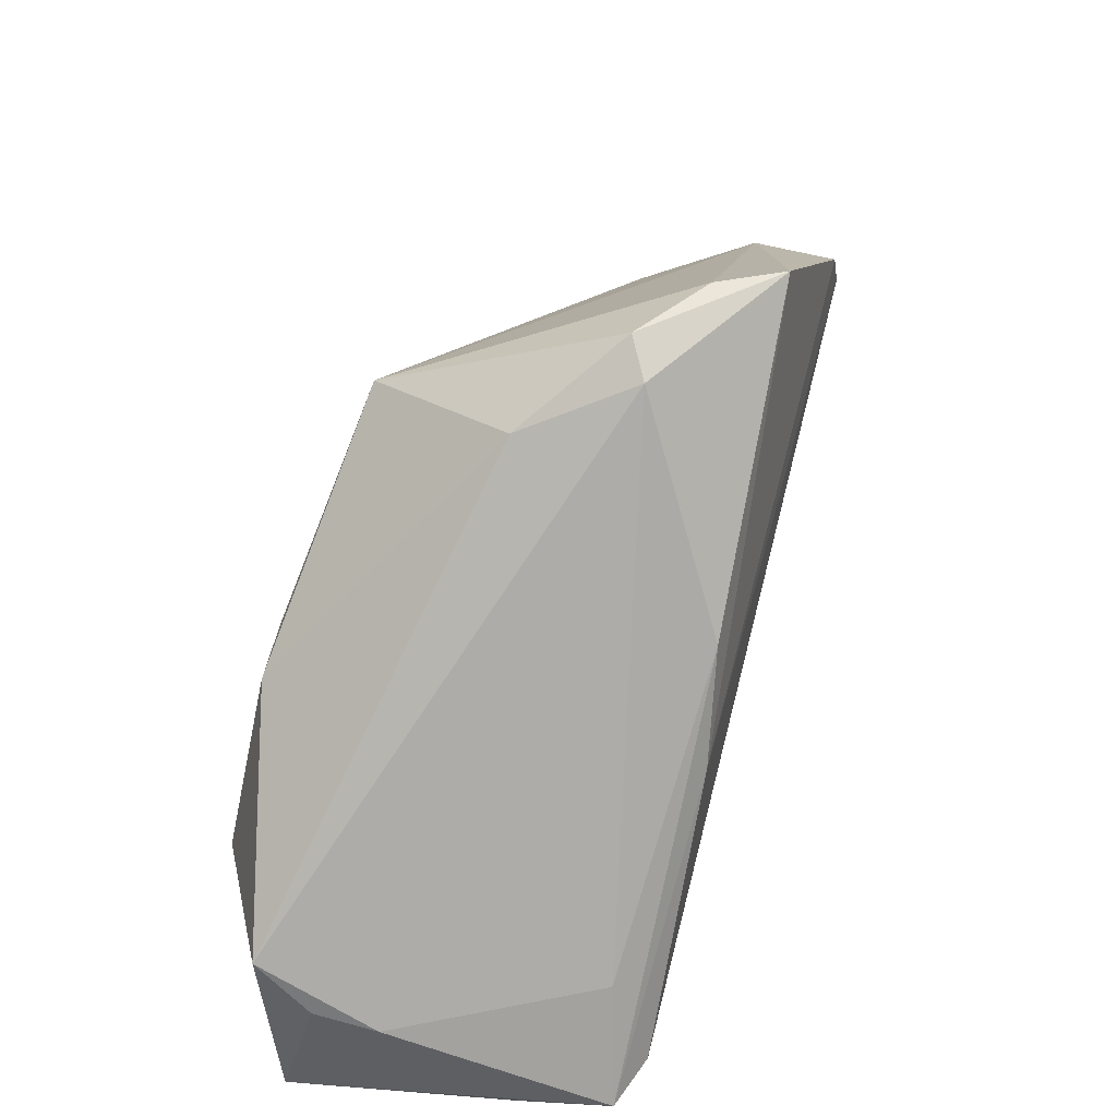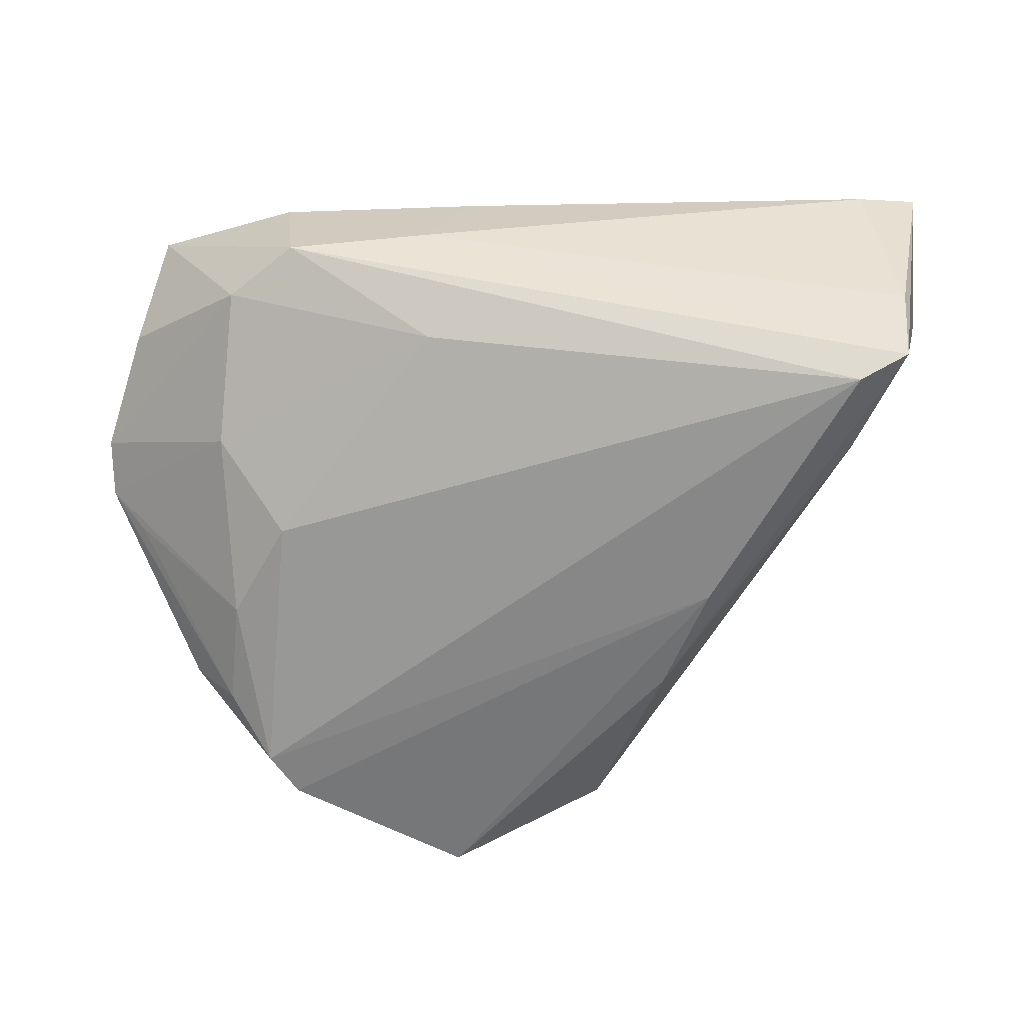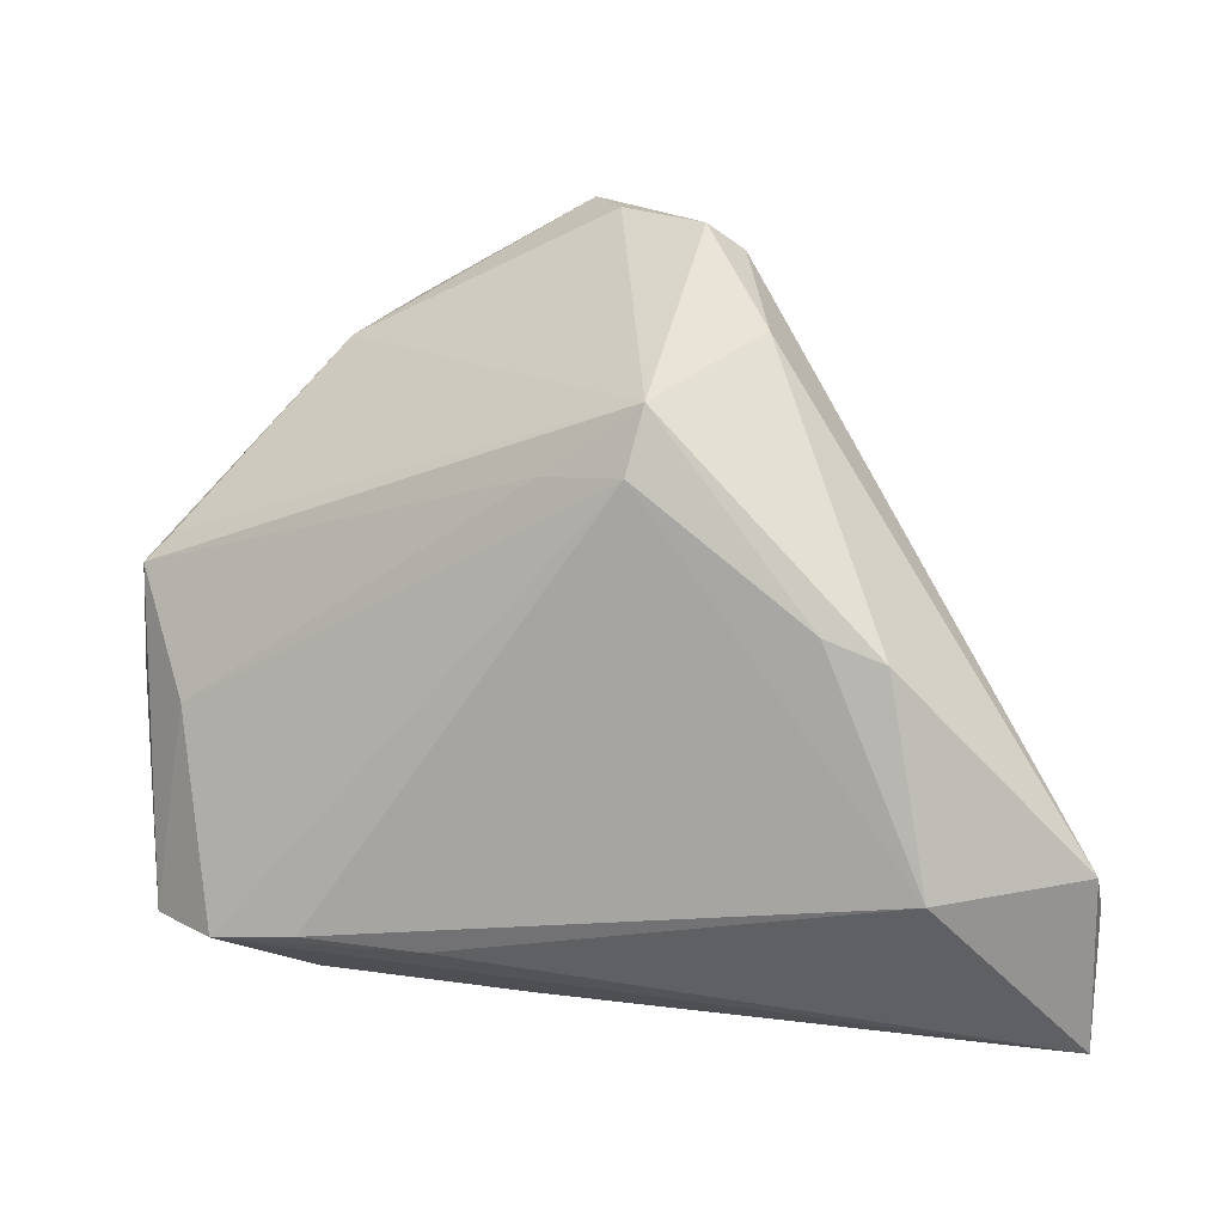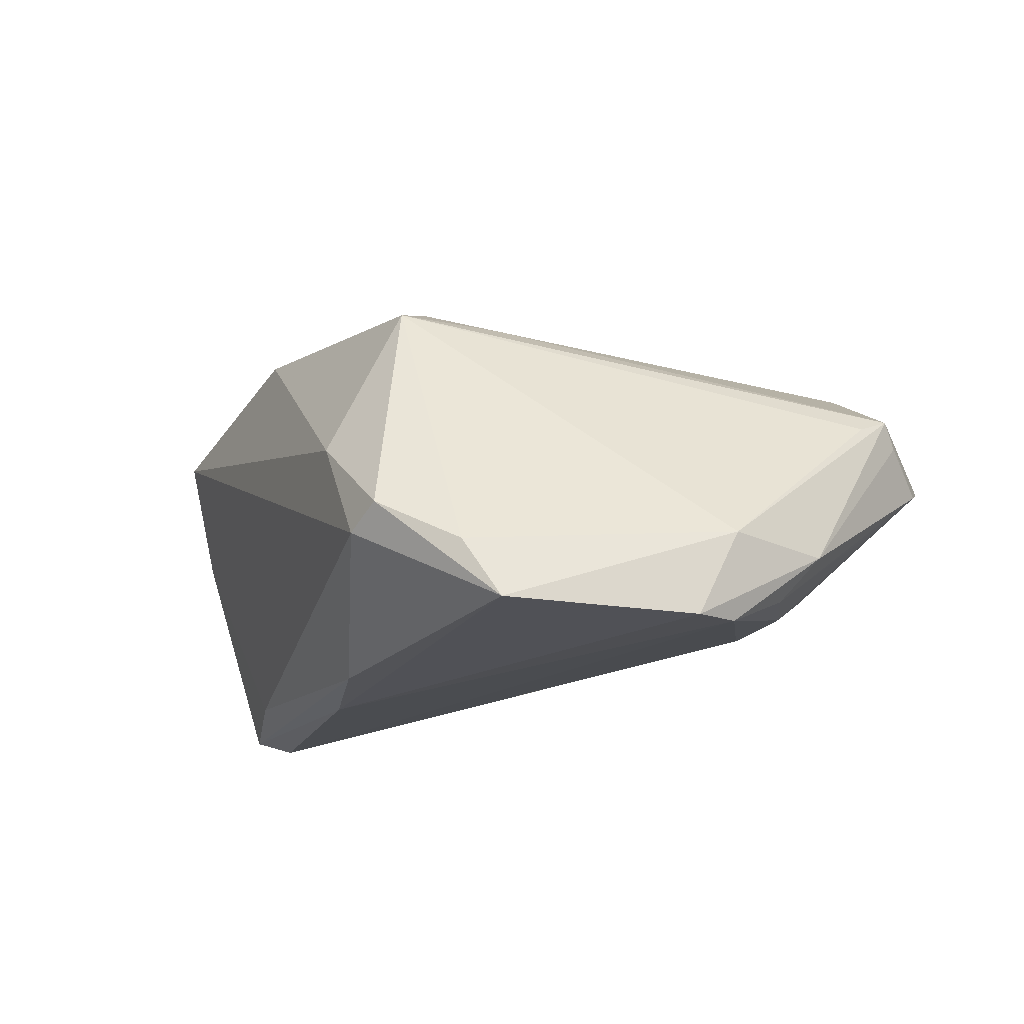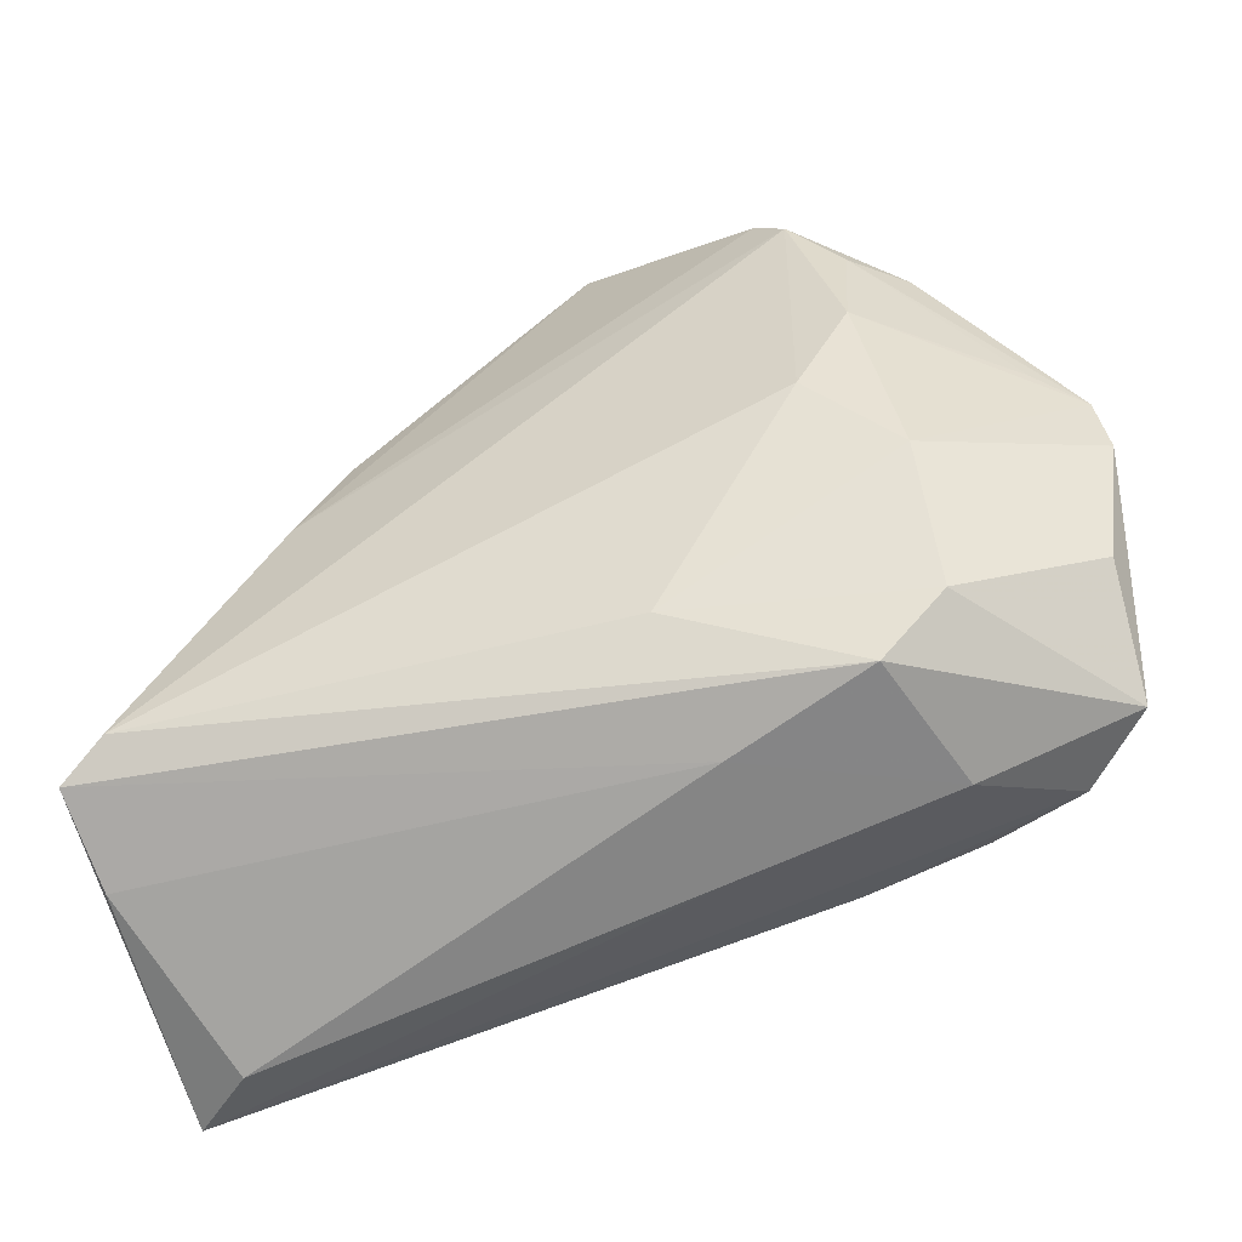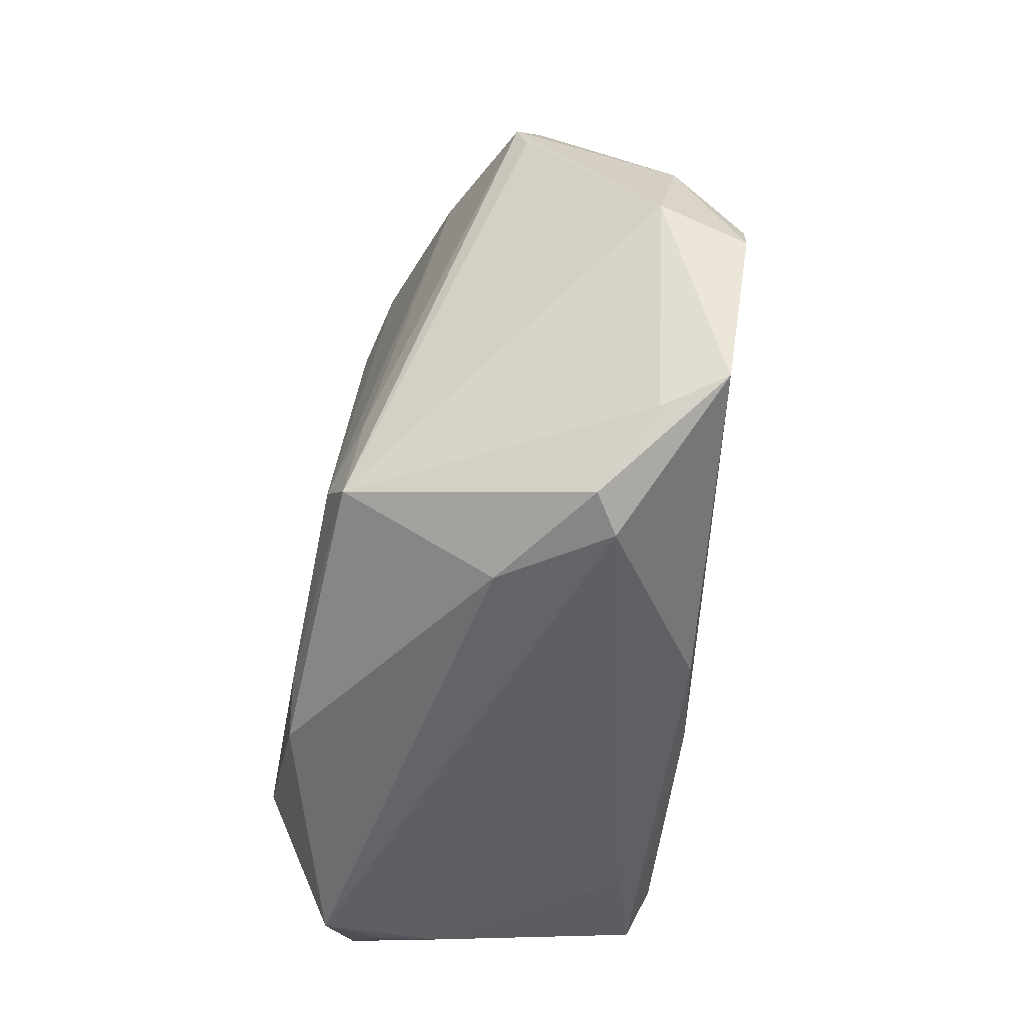
<metadata>
{"format":"obj","ext":"obj","renderer":"f3d","projection":"perspective","resolution":1024,"background":"white","views":[{"elev":41.6,"azim":109.7,"up":"+Y"},{"elev":-60.0,"azim":1.0,"up":"+Z"},{"elev":17.1,"azim":15.0,"up":"+Y"},{"elev":-17.6,"azim":-167.3,"up":"+Z"},{"elev":-65.5,"azim":-151.9,"up":"+Y"},{"elev":74.4,"azim":99.1,"up":"+Y"}]}
</metadata>
<code>
v 0.04393 -0.03327 -0.01142
v 0.03027 0.00345 0.02017
v -0.009306 -0.03659 0.000485
v 0.006753 0.0366 -0.009628
v -0.04592 0.003514 0.006717
v 0.04159 -0.03703 0.008214
v -0.02629 -0.03459 0.01321
v -0.03238 0.003205 -0.01646
v 0.04777 -0.02301 0.001677
v 0.04288 -0.03095 -0.02121
v -0.008857 -0.02921 -0.01128
v -0.01213 -0.02746 0.02265
v -0.02449 -0.02698 0.0233
v 0.006214 0.01834 0.01907
v 0.03467 -0.01732 0.02337
v -0.03413 -0.0289 0.02156
v 0.01496 0.0283 -0.0004917
v -0.0485 -0.003799 -0.0004872
v -0.00294 0.03703 -0.01447
v 0.04872 -0.0219 0.008471
v 0.04872 -0.03492 0.01238
v 0.04872 -0.01666 0.0144
v 0.0223 -0.001983 -0.02337
v 0.01013 0.03373 -0.01209
v -0.04872 -0.009659 0.001646
v -0.0303 0.02345 -0.01157
v -0.0467 0.001751 0.003929
v -0.02934 0.02151 -0.021
v 0.007456 0.02477 0.01668
v -0.04471 -0.001124 -0.004503
v -0.03825 0.01437 -0.01255
v 0.03765 -0.02891 -0.02303
v -0.03374 0.01475 -0.0174
v -0.04329 0.006373 0.005128
v -0.0334 -0.01555 -0.0096
v 0.02424 0.005664 0.02065
v -0.03931 -0.008065 0.01408
v 0.01736 0.01009 -0.02245
v -0.02629 0.02612 -0.02122
v -0.002486 0.01738 0.01668
v -0.004142 -0.03569 0.01145
v -0.02629 -0.007198 -0.01611
v -0.02462 -0.03614 -0.001511
v -0.04466 -0.0217 0.005751
v -0.04184 -0.0293 0.01627
v 0.03787 -0.01884 -0.01918
v -0.007265 0.03703 -0.02099
v -0.03173 -0.03082 -0.00251
f 26 34 29
f 22 24 17
f 4 24 47
f 29 17 4
f 4 17 24
f 22 21 20
f 1 21 6
f 15 21 22
f 7 21 16
f 28 32 42
f 33 31 28
f 10 21 1
f 18 35 25
f 18 31 33
f 42 35 8
f 8 28 42
f 33 28 8
f 35 18 8
f 42 32 11
f 11 35 42
f 22 17 2
f 2 17 29
f 2 15 22
f 19 4 47
f 29 4 19
f 47 26 19
f 19 26 29
f 41 21 7
f 41 6 21
f 13 15 14
f 14 16 13
f 21 15 12
f 12 15 13
f 12 16 21
f 13 16 12
f 5 18 25
f 29 34 5
f 34 26 5
f 26 31 5
f 32 28 23
f 23 10 32
f 9 20 21
f 21 10 9
f 22 20 9
f 7 16 45
f 45 5 25
f 30 18 33
f 33 8 30
f 30 8 18
f 35 11 48
f 25 35 48
f 15 2 36
f 36 14 15
f 36 2 29
f 29 14 36
f 16 14 37
f 37 45 16
f 5 45 37
f 31 18 27
f 27 5 31
f 18 5 27
f 47 23 39
f 39 23 28
f 39 26 47
f 39 31 26
f 39 28 31
f 10 23 38
f 47 24 38
f 38 23 47
f 44 45 25
f 25 48 44
f 44 48 45
f 43 48 11
f 43 11 32
f 32 10 43
f 45 48 43
f 7 45 43
f 40 37 14
f 5 37 40
f 40 14 29
f 29 5 40
f 46 38 24
f 10 38 46
f 46 9 10
f 46 24 22
f 22 9 46
f 3 10 1
f 3 43 10
f 1 6 3
f 6 41 3
f 3 41 7
f 7 43 3

</code>
